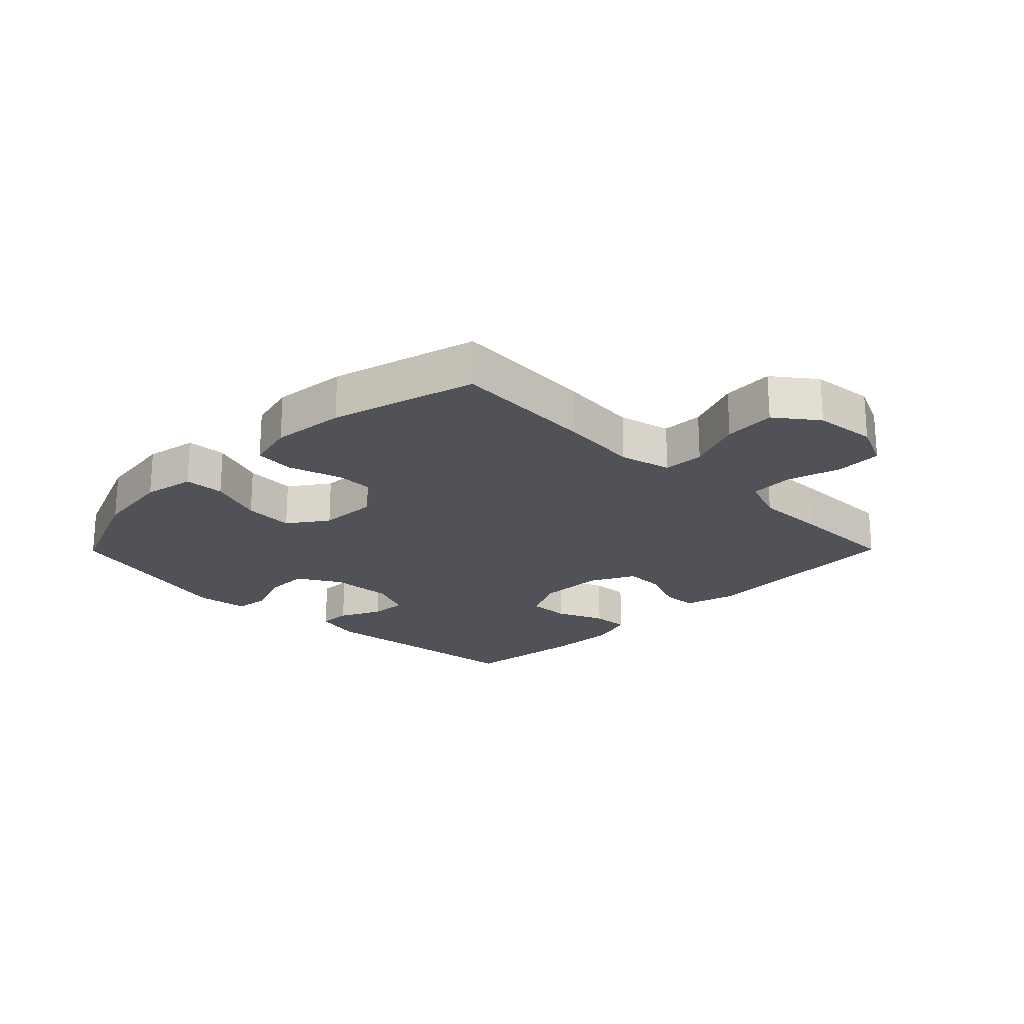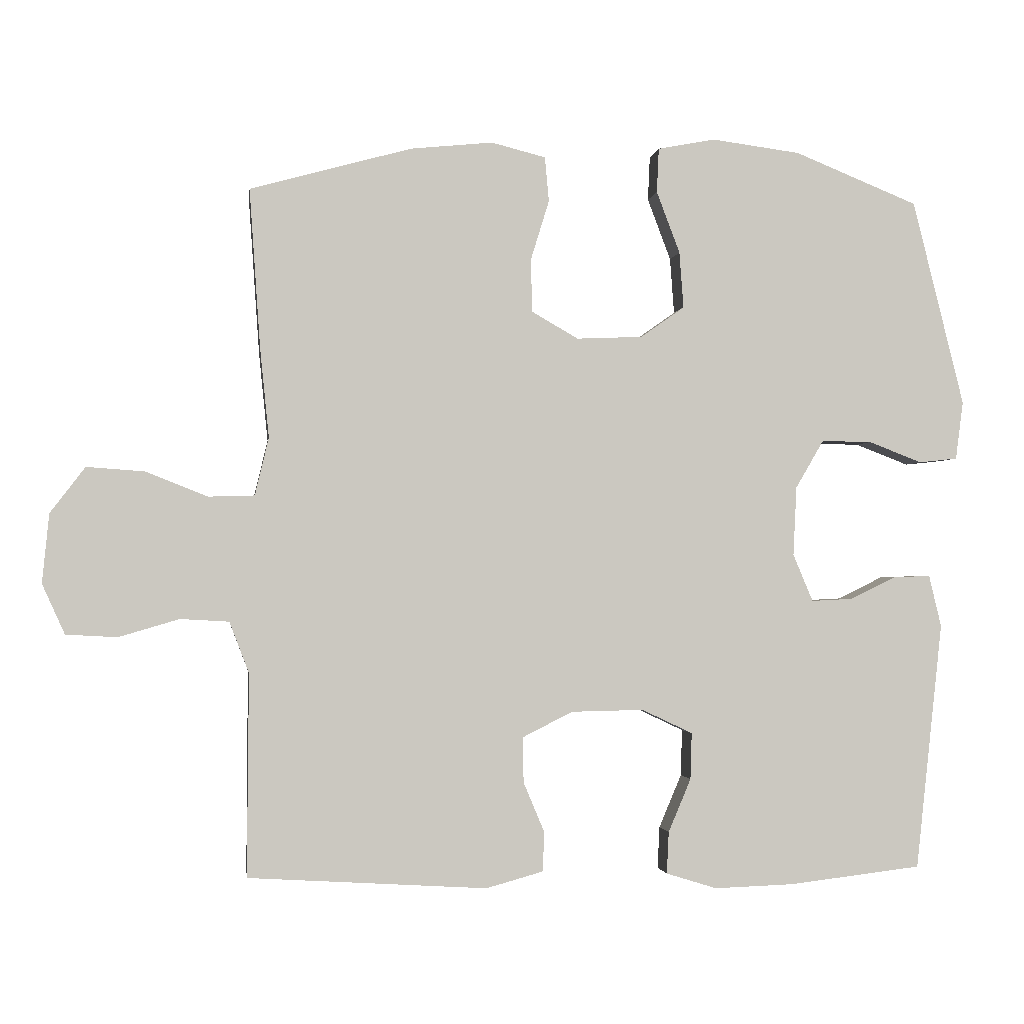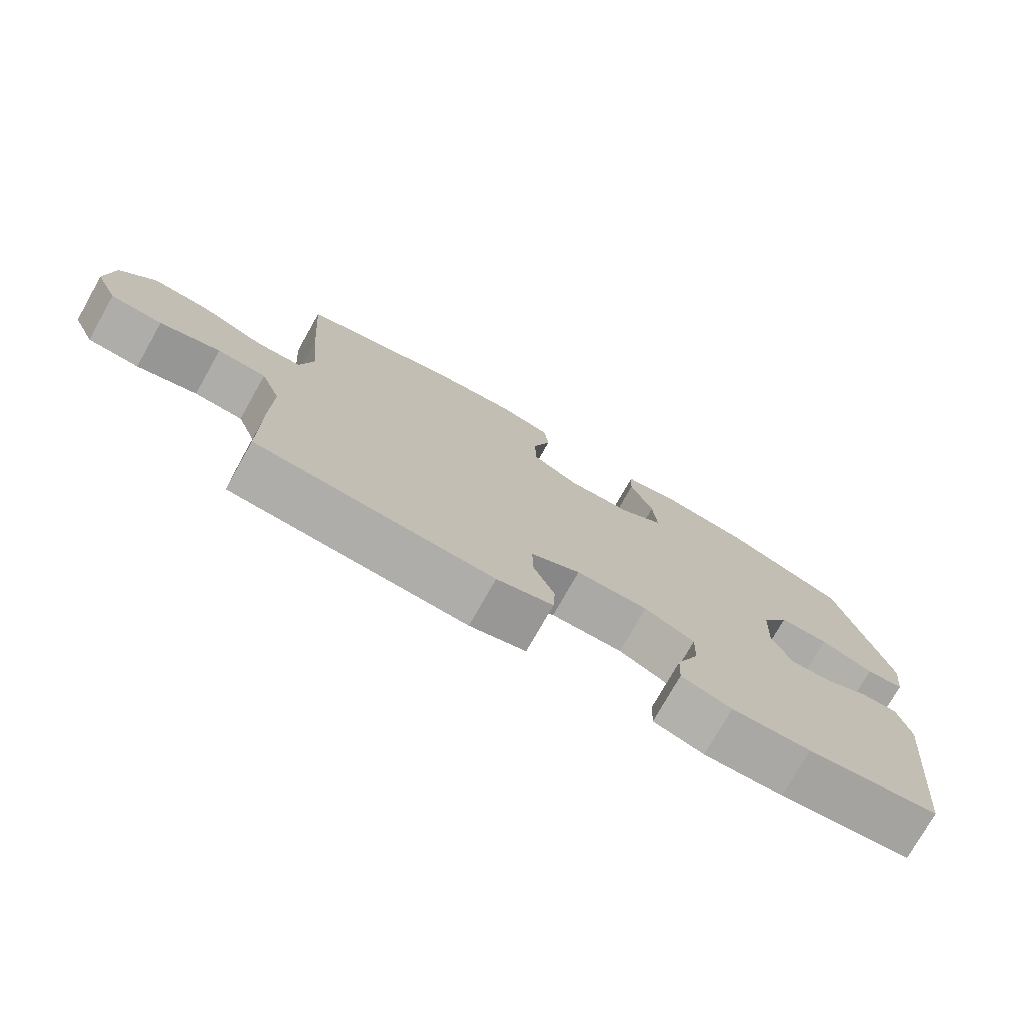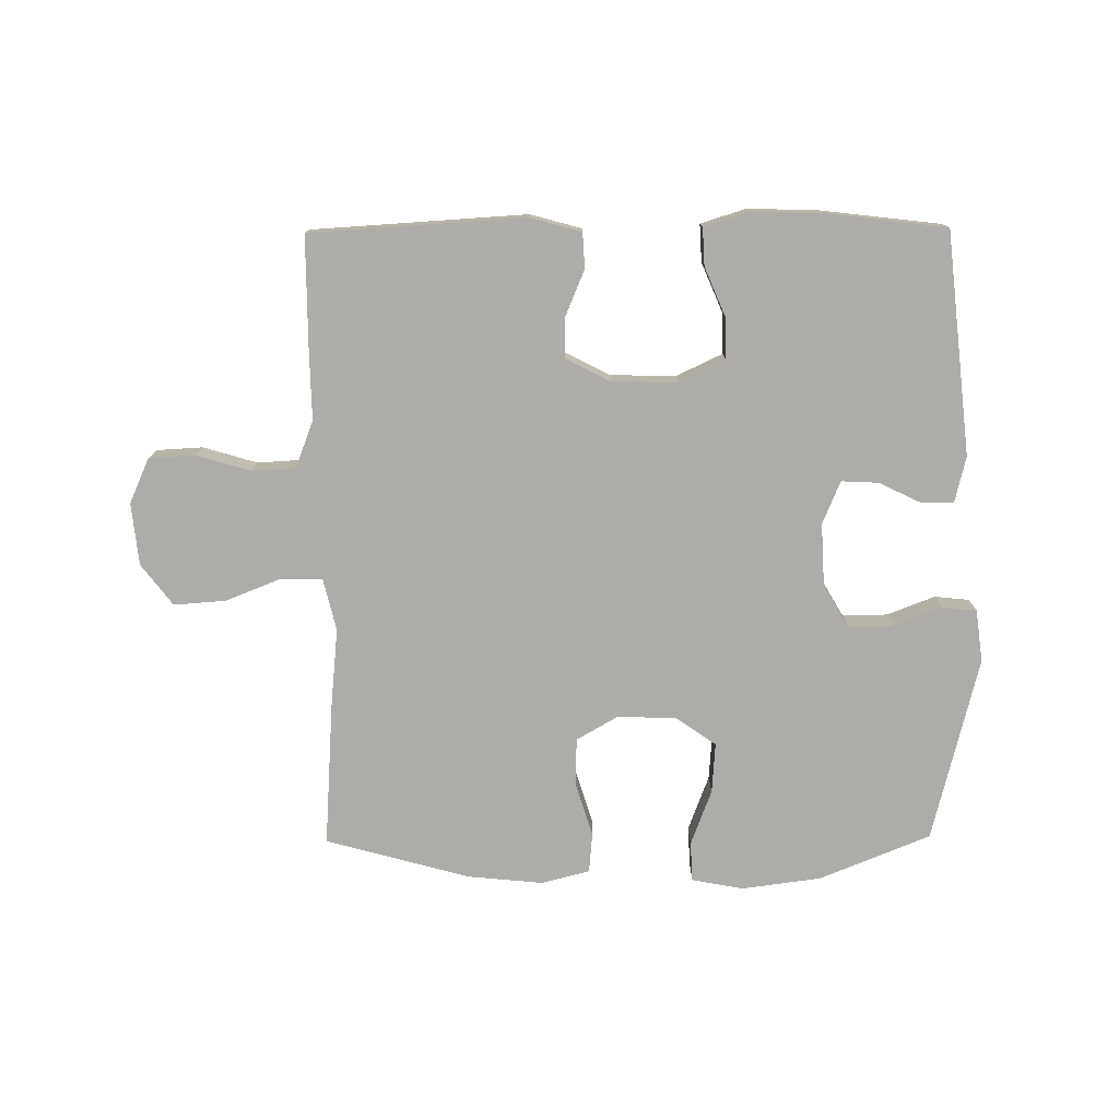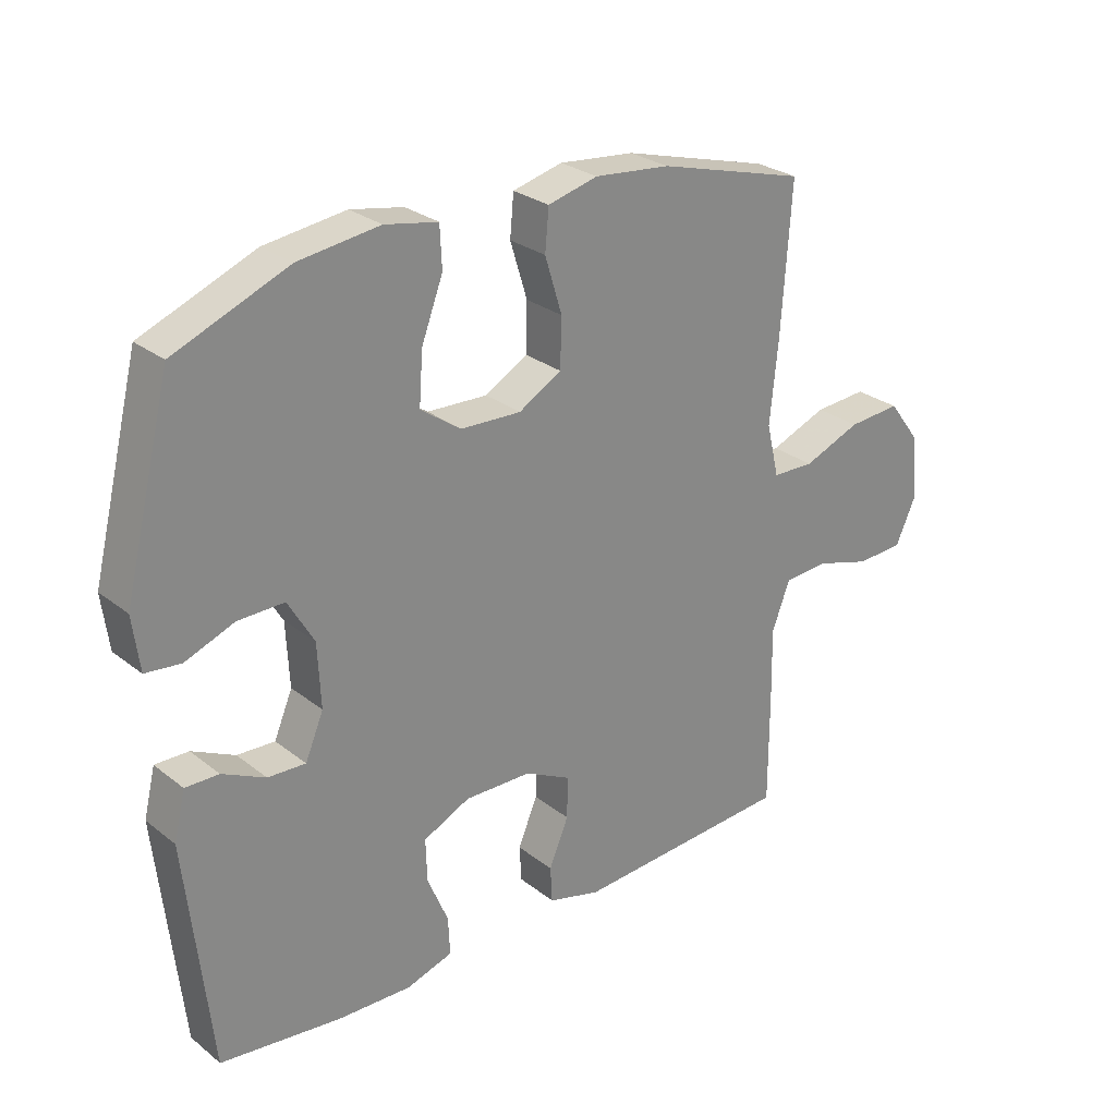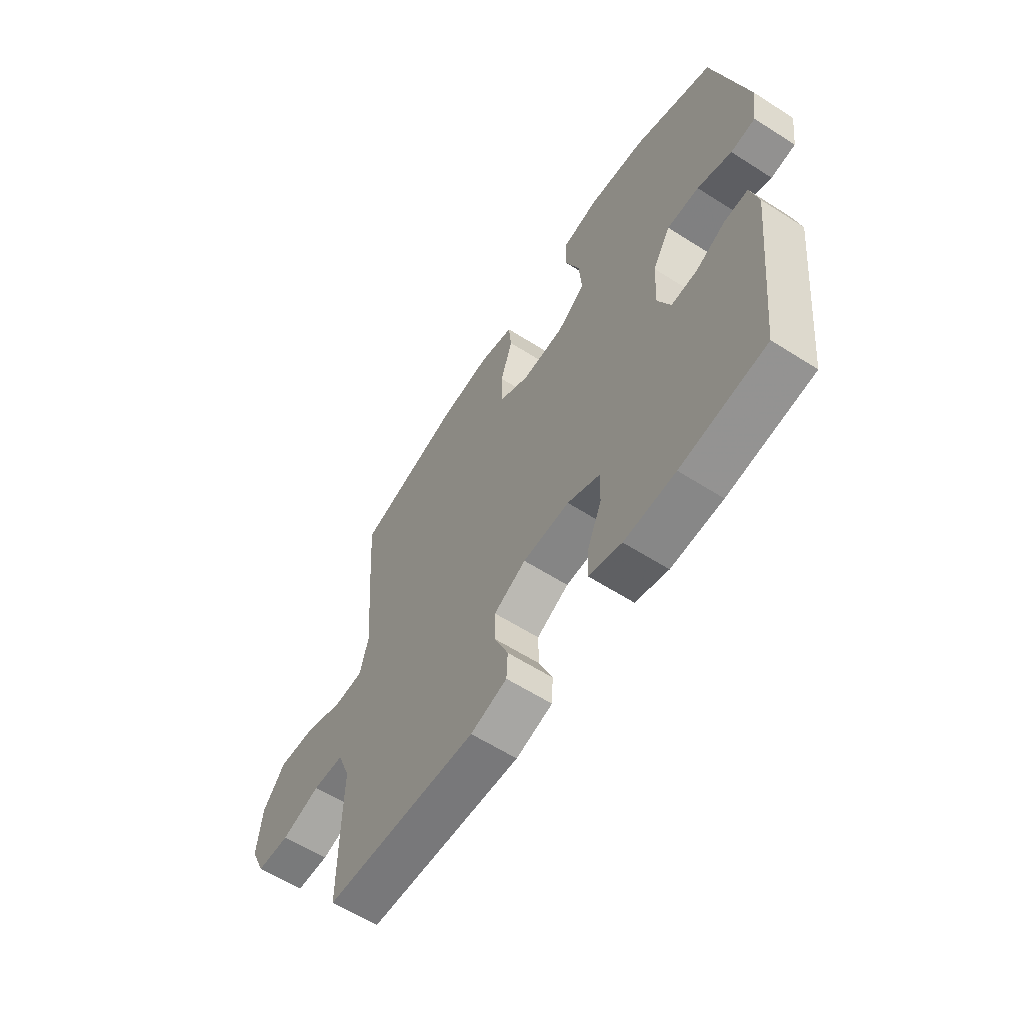
<metadata>
{"format":"obj","ext":"obj","renderer":"f3d","projection":"perspective","resolution":1024,"background":"white","views":[{"elev":-21.4,"azim":45.3,"up":"+Y"},{"elev":-1.7,"azim":172.4,"up":"+Z"},{"elev":-76.0,"azim":150.5,"up":"+Z"},{"elev":-76.7,"azim":-179.5,"up":"+Y"},{"elev":27.3,"azim":-40.0,"up":"+Z"},{"elev":-60.7,"azim":-123.1,"up":"+Z"}]}
</metadata>
<code>
v 0.5 0.07 0.5
v 0.484 0.07 0.267
v 0.471 0.07 0.137
v 0.491 0.07 0.053
v 0.558 0.07 0.051
v 0.649 0.07 0.087
v 0.733 0.07 0.093
v 0.784 0.07 0.026
v 0.794 0.07 -0.075
v 0.761 0.07 -0.148
v 0.686 0.07 -0.152
v 0.598 0.07 -0.126
v 0.527 0.07 -0.13
v 0.498 0.07 -0.206
v 0.5 0.07 -0.321
v 0.5 0.07 -0.5
v 0.152 0.07 -0.521
v 0.069 0.07 -0.498
v 0.066 0.07 -0.441
v 0.097 0.07 -0.367
v 0.098 0.07 -0.301
v 0.025 0.07 -0.264
v -0.081 0.07 -0.262
v -0.155 0.07 -0.297
v -0.153 0.07 -0.365
v -0.12 0.07 -0.443
v -0.117 0.07 -0.504
v -0.191 0.07 -0.527
v -0.307 0.07 -0.523
v -0.5 0.07 -0.5
v -0.539 0.07 -0.139
v -0.521 0.07 -0.064
v -0.468 0.07 -0.065
v -0.4 0.07 -0.098
v -0.34 0.07 -0.101
v -0.311 0.07 -0.032
v -0.316 0.07 0.069
v -0.357 0.07 0.139
v -0.43 0.07 0.138
v -0.508 0.07 0.108
v -0.564 0.07 0.114
v -0.575 0.07 0.199
v -0.5 0.07 0.5
v -0.32 0.07 0.573
v -0.191 0.07 0.59
v -0.107 0.07 0.574
v -0.104 0.07 0.509
v -0.138 0.07 0.419
v -0.144 0.07 0.337
v -0.08 0.07 0.292
v 0.016 0.07 0.288
v 0.084 0.07 0.327
v 0.086 0.07 0.404
v 0.059 0.07 0.492
v 0.065 0.07 0.557
v 0.144 0.07 0.577
v 0.264 0.07 0.565
v 0.5 0 0.5
v 0.484 0 0.267
v 0.471 0 0.137
v 0.491 0 0.053
v 0.558 0 0.051
v 0.649 0 0.087
v 0.733 0 0.093
v 0.784 0 0.026
v 0.794 0 -0.075
v 0.761 0 -0.148
v 0.686 0 -0.152
v 0.598 0 -0.126
v 0.527 0 -0.13
v 0.498 0 -0.206
v 0.5 0 -0.321
v 0.5 0 -0.5
v 0.152 0 -0.521
v 0.069 0 -0.498
v 0.066 0 -0.441
v 0.097 0 -0.367
v 0.098 0 -0.301
v 0.025 0 -0.264
v -0.081 0 -0.262
v -0.155 0 -0.297
v -0.153 0 -0.365
v -0.12 0 -0.443
v -0.117 0 -0.504
v -0.191 0 -0.527
v -0.307 0 -0.523
v -0.5 0 -0.5
v -0.539 0 -0.139
v -0.521 0 -0.064
v -0.468 0 -0.065
v -0.4 0 -0.098
v -0.34 0 -0.101
v -0.311 0 -0.032
v -0.316 0 0.069
v -0.357 0 0.139
v -0.43 0 0.138
v -0.508 0 0.108
v -0.564 0 0.114
v -0.575 0 0.199
v -0.5 0 0.5
v -0.32 0 0.573
v -0.191 0 0.59
v -0.107 0 0.574
v -0.104 0 0.509
v -0.138 0 0.419
v -0.144 0 0.337
v -0.08 0 0.292
v 0.016 0 0.288
v 0.084 0 0.327
v 0.086 0 0.404
v 0.059 0 0.492
v 0.065 0 0.557
v 0.144 0 0.577
v 0.264 0 0.565
f 1 2 3
f 57 1 3
f 56 57 3
f 55 56 3
f 54 55 3
f 53 54 3
f 52 53 3 4
f 51 52 4
f 50 51 4
f 46 47 48
f 45 46 48
f 44 45 48
f 43 44 48
f 42 43 48
f 41 42 48
f 40 41 48
f 39 40 48
f 38 39 48 49
f 37 38 49 50
f 32 33 34
f 31 32 34
f 30 31 34
f 29 30 34
f 28 29 34
f 27 28 34
f 26 27 34
f 25 26 34
f 24 25 34 35
f 23 24 35 36
f 18 19 20
f 17 18 20
f 16 17 20
f 15 16 20
f 14 15 20
f 13 14 20 21
f 10 11 12
f 9 10 12
f 8 9 12
f 7 8 12
f 6 7 12
f 5 6 12
f 4 5 12 13
f 50 4 13
f 37 50 13
f 36 37 13
f 23 36 13
f 22 23 13
f 13 21 22
f 60 59 58
f 60 58 114
f 60 114 113
f 60 113 112
f 60 112 111
f 60 111 110
f 61 60 110 109
f 61 109 108
f 61 108 107
f 105 104 103
f 105 103 102
f 105 102 101
f 105 101 100
f 105 100 99
f 105 99 98
f 105 98 97
f 105 97 96
f 106 105 96 95
f 107 106 95 94
f 91 90 89
f 91 89 88
f 91 88 87
f 91 87 86
f 91 86 85
f 91 85 84
f 91 84 83
f 91 83 82
f 92 91 82 81
f 93 92 81 80
f 77 76 75
f 77 75 74
f 77 74 73
f 77 73 72
f 77 72 71
f 78 77 71 70
f 69 68 67
f 69 67 66
f 69 66 65
f 69 65 64
f 69 64 63
f 69 63 62
f 70 69 62 61
f 70 61 107
f 70 107 94
f 70 94 93
f 70 93 80
f 70 80 79
f 79 78 70
f 1 58 59 2
f 2 59 60 3
f 3 60 61 4
f 4 61 62 5
f 5 62 63 6
f 6 63 64 7
f 7 64 65 8
f 8 65 66 9
f 9 66 67 10
f 10 67 68 11
f 11 68 69 12
f 12 69 70 13
f 13 70 71 14
f 14 71 72 15
f 15 72 73 16
f 16 73 74 17
f 17 74 75 18
f 18 75 76 19
f 19 76 77 20
f 20 77 78 21
f 21 78 79 22
f 22 79 80 23
f 23 80 81 24
f 24 81 82 25
f 25 82 83 26
f 26 83 84 27
f 27 84 85 28
f 28 85 86 29
f 29 86 87 30
f 30 87 88 31
f 31 88 89 32
f 32 89 90 33
f 33 90 91 34
f 34 91 92 35
f 35 92 93 36
f 36 93 94 37
f 37 94 95 38
f 38 95 96 39
f 39 96 97 40
f 40 97 98 41
f 41 98 99 42
f 42 99 100 43
f 43 100 101 44
f 44 101 102 45
f 45 102 103 46
f 46 103 104 47
f 47 104 105 48
f 48 105 106 49
f 49 106 107 50
f 50 107 108 51
f 51 108 109 52
f 52 109 110 53
f 53 110 111 54
f 54 111 112 55
f 55 112 113 56
f 56 113 114 57
f 57 114 58 1

</code>
